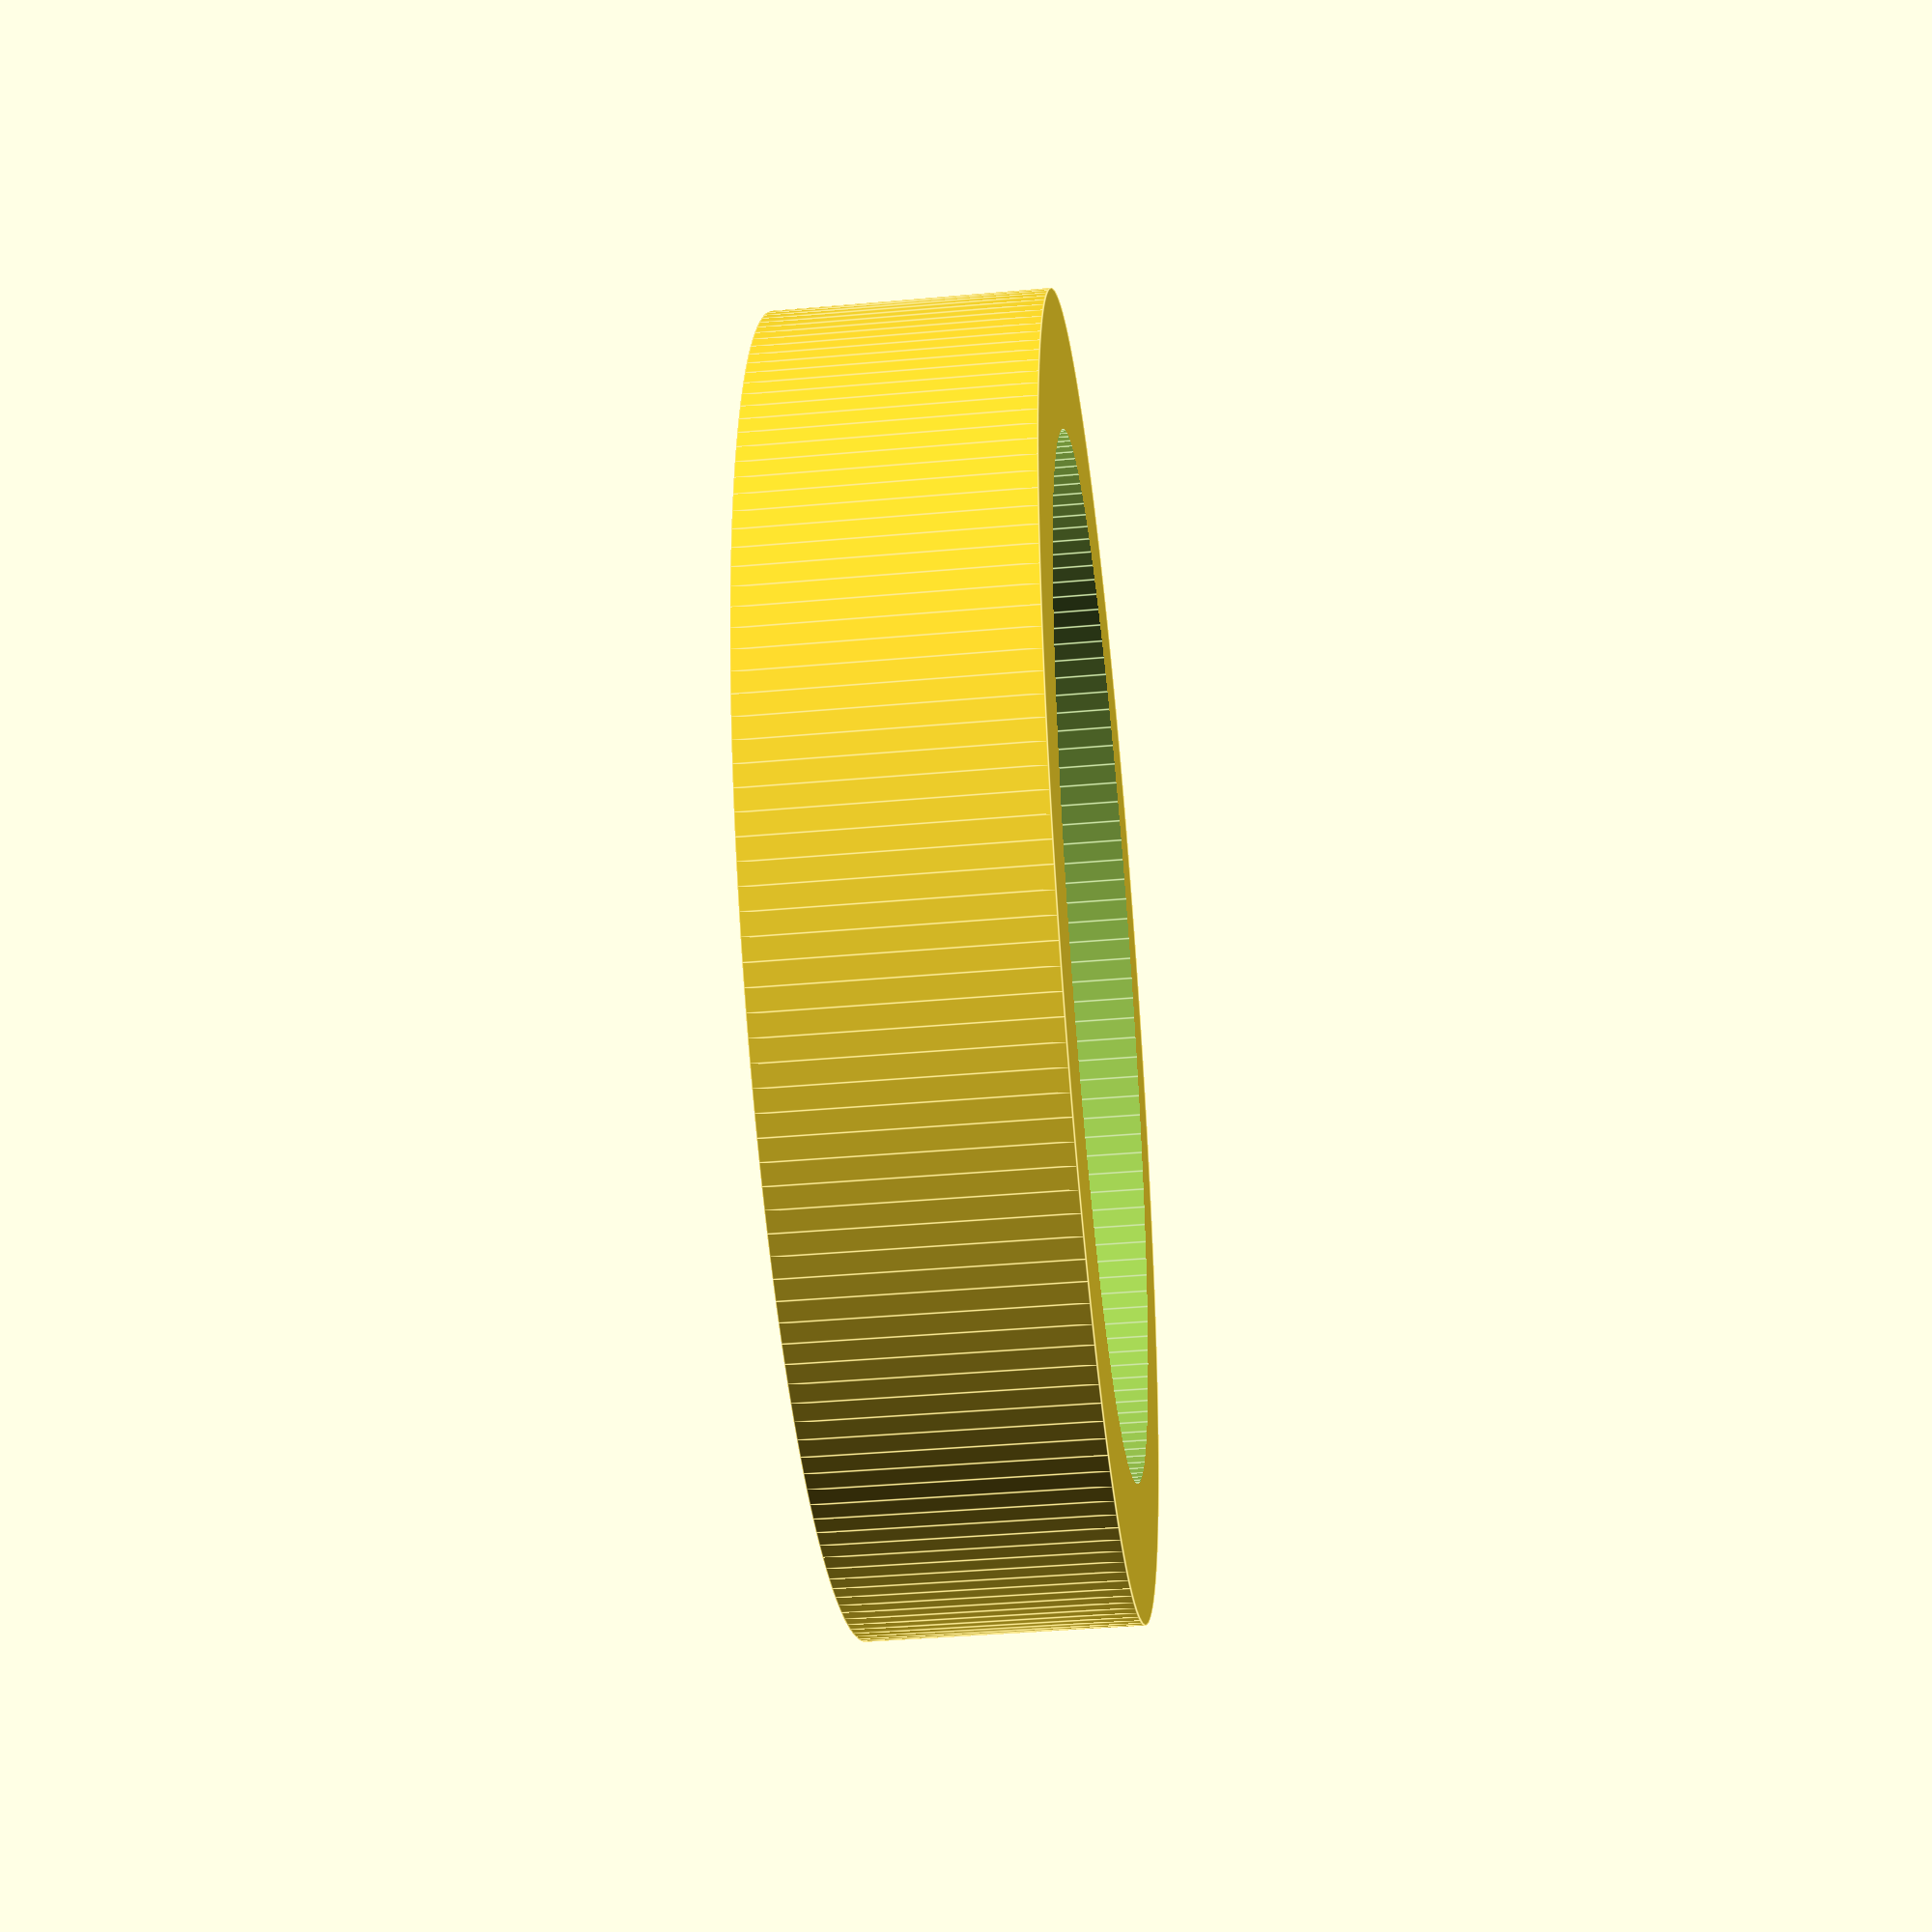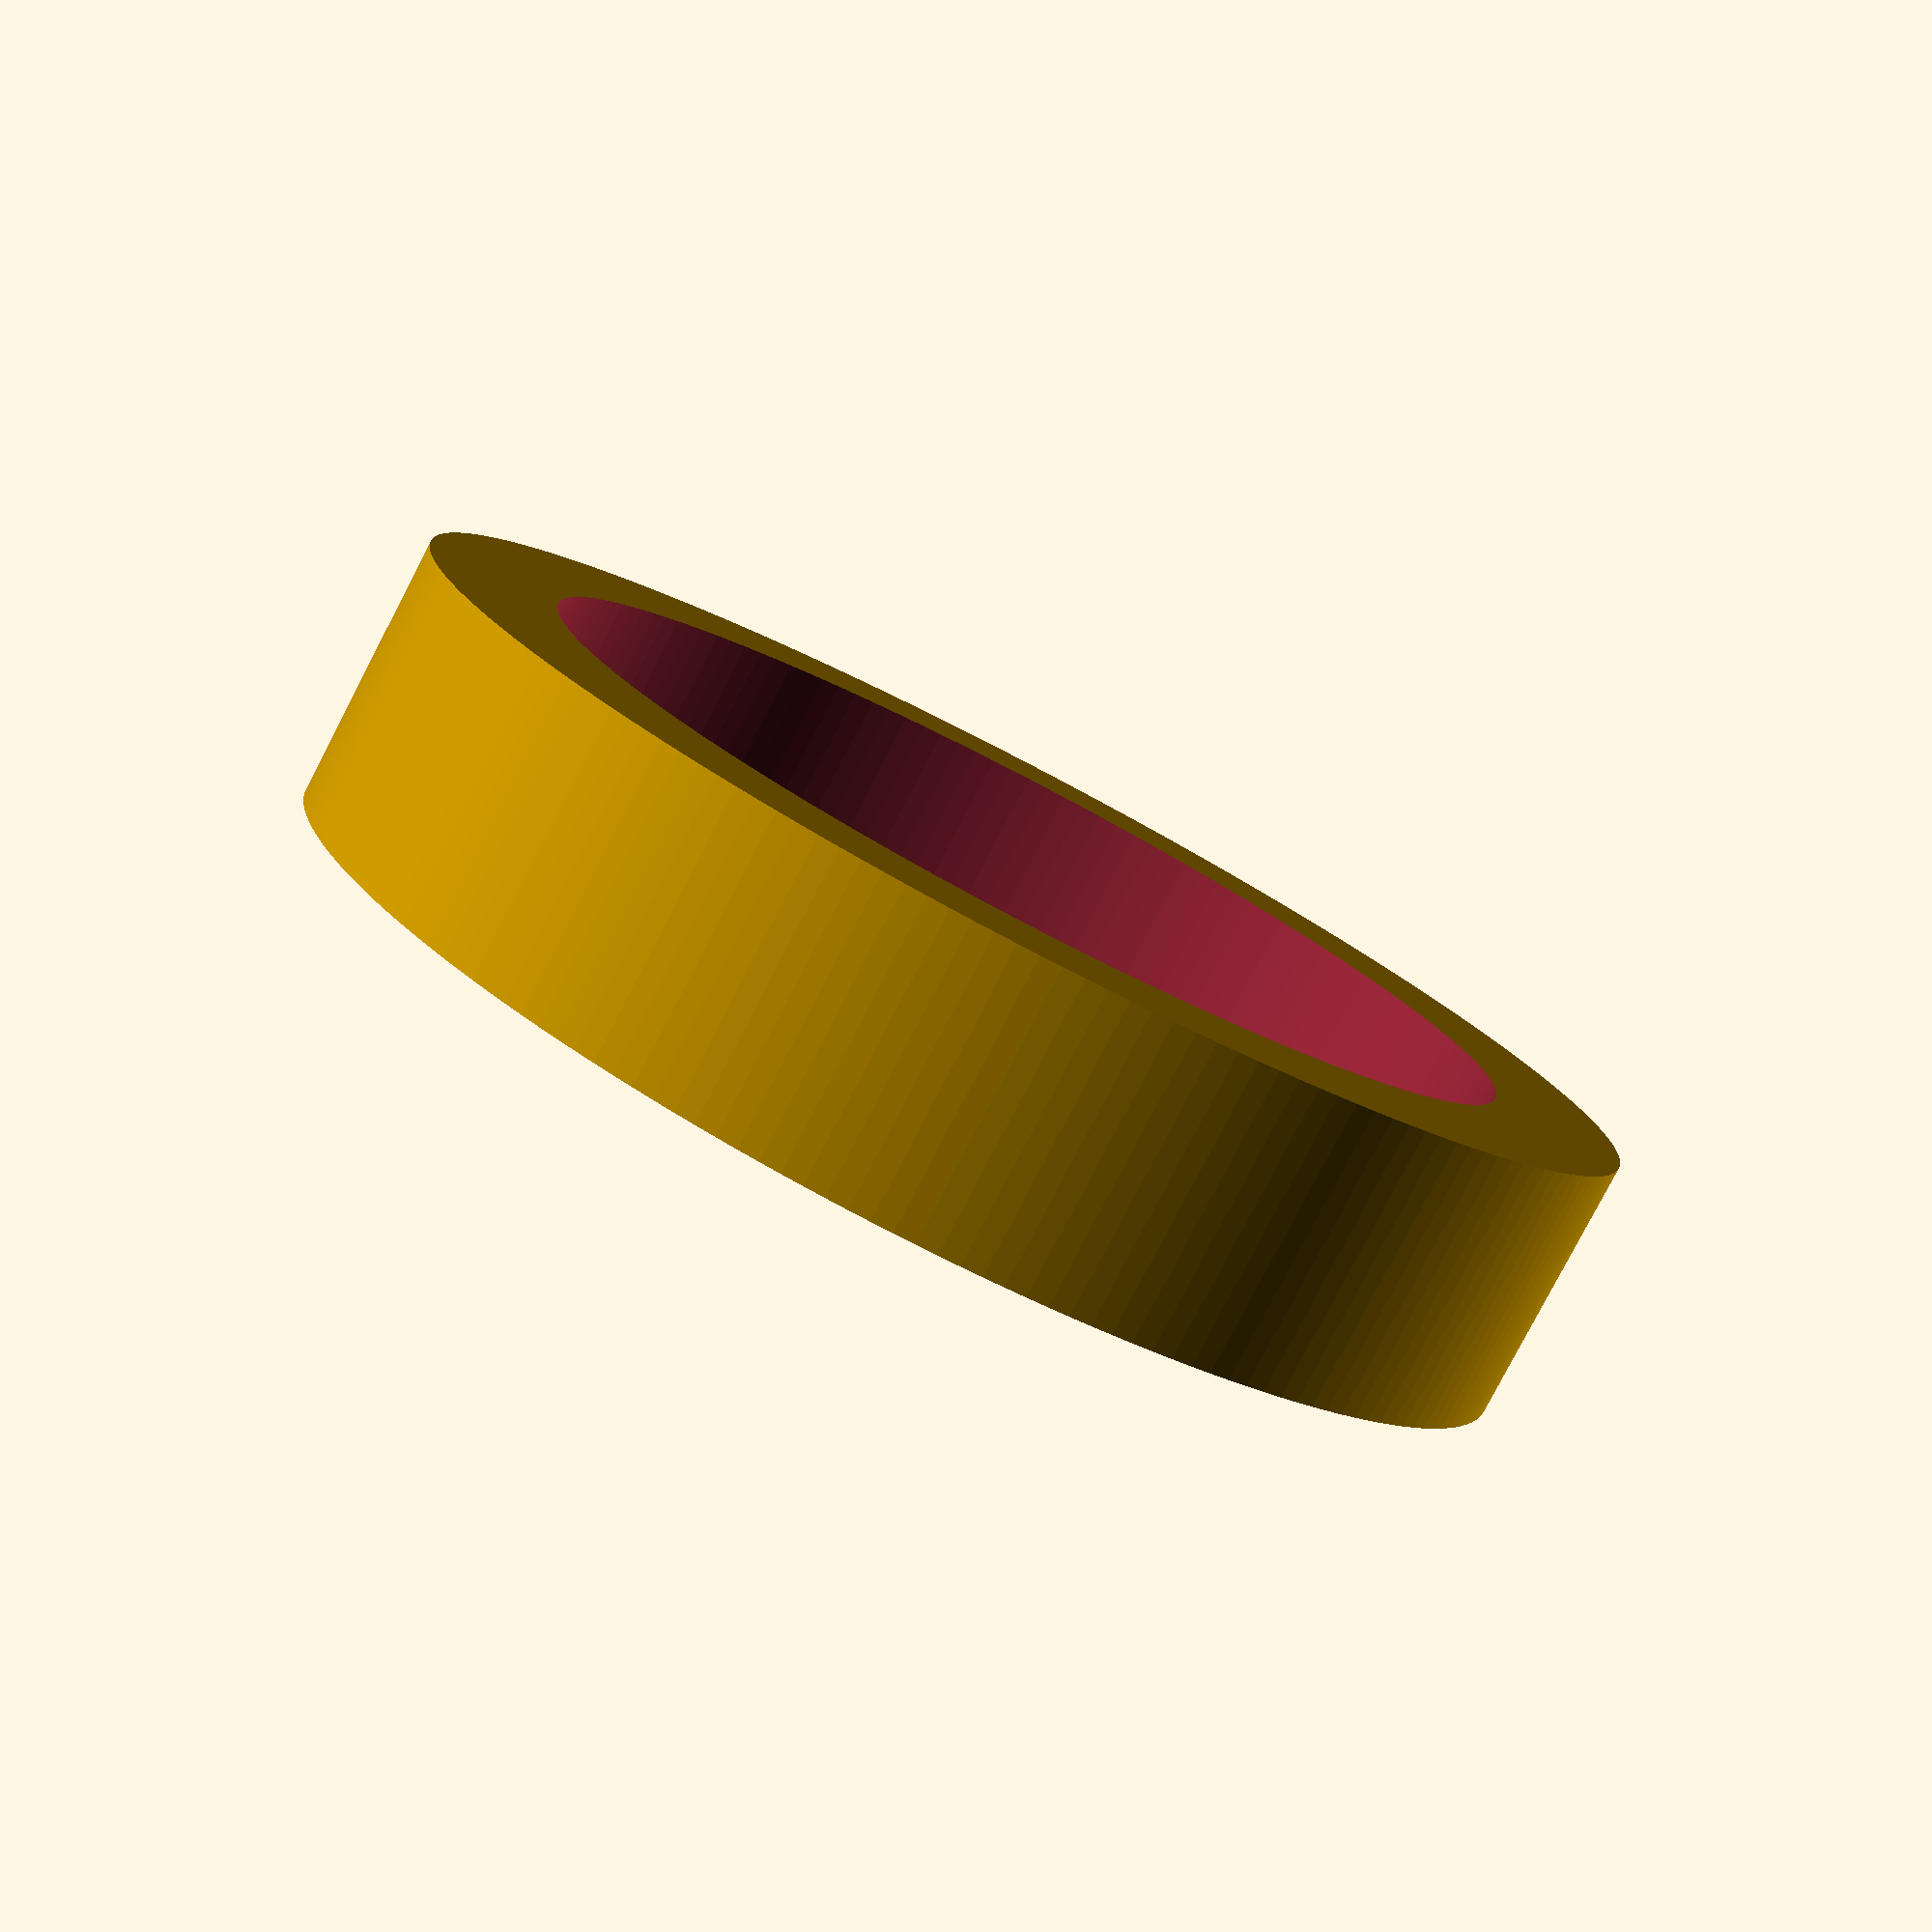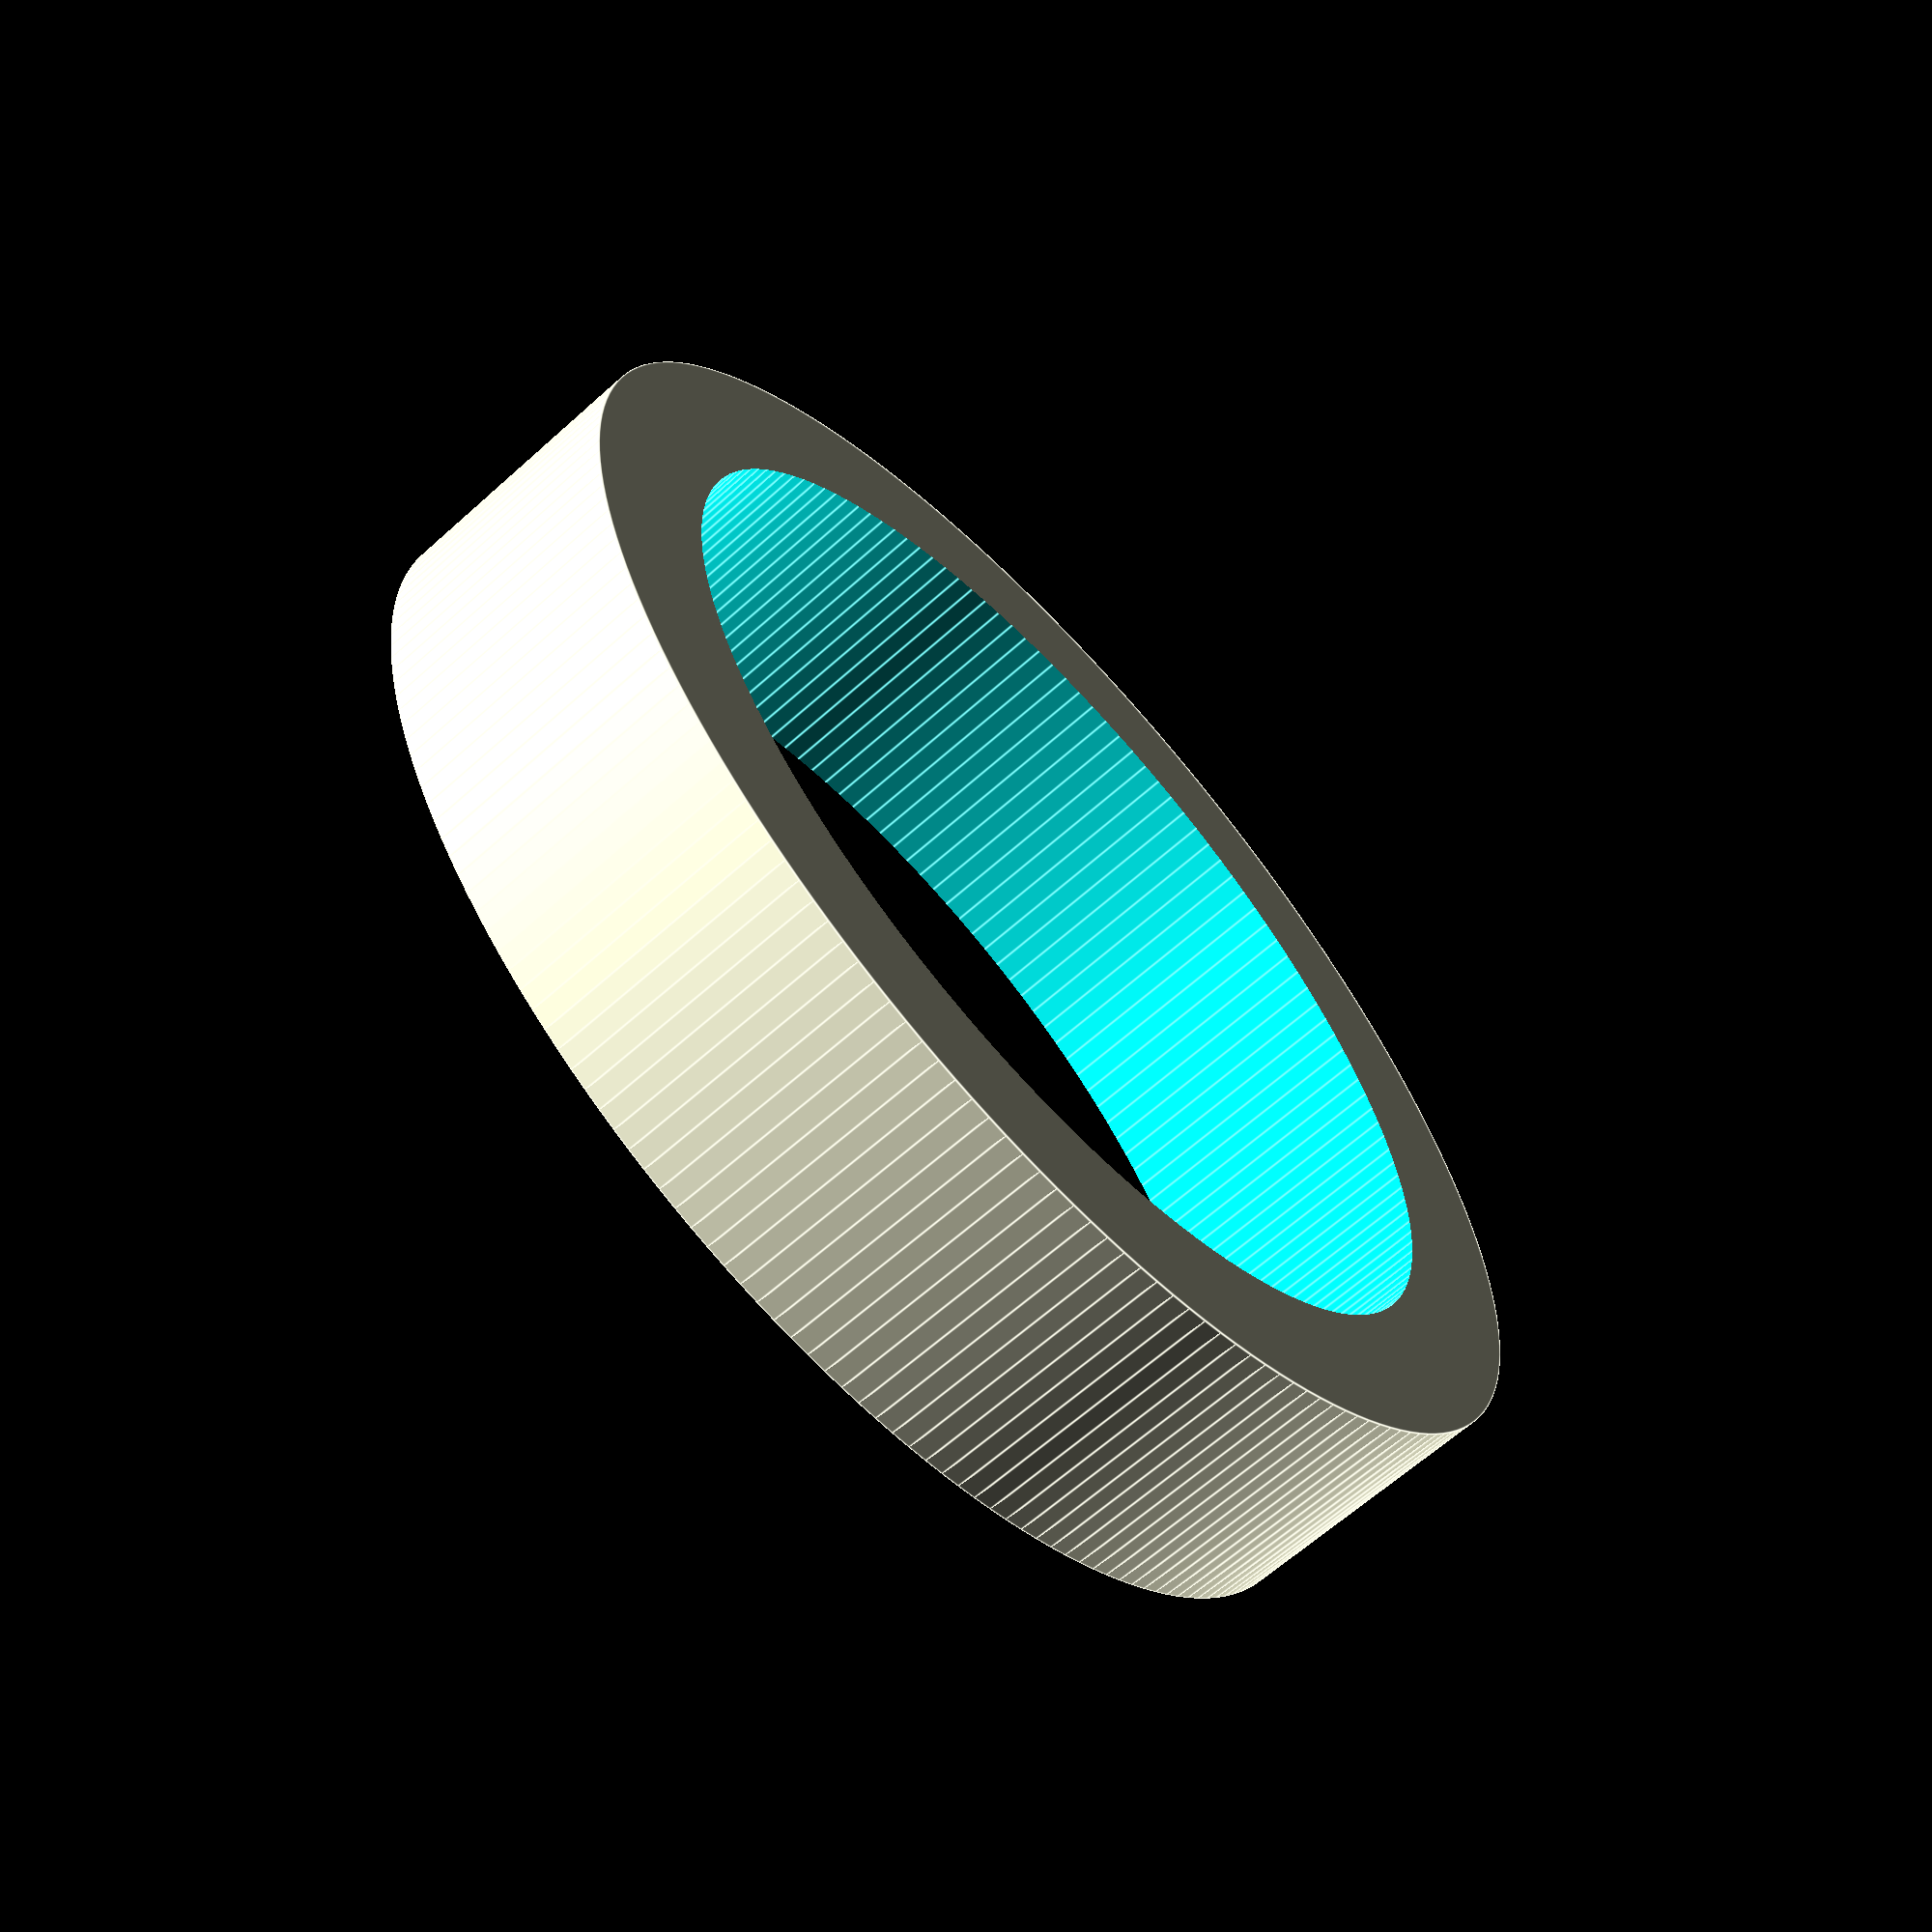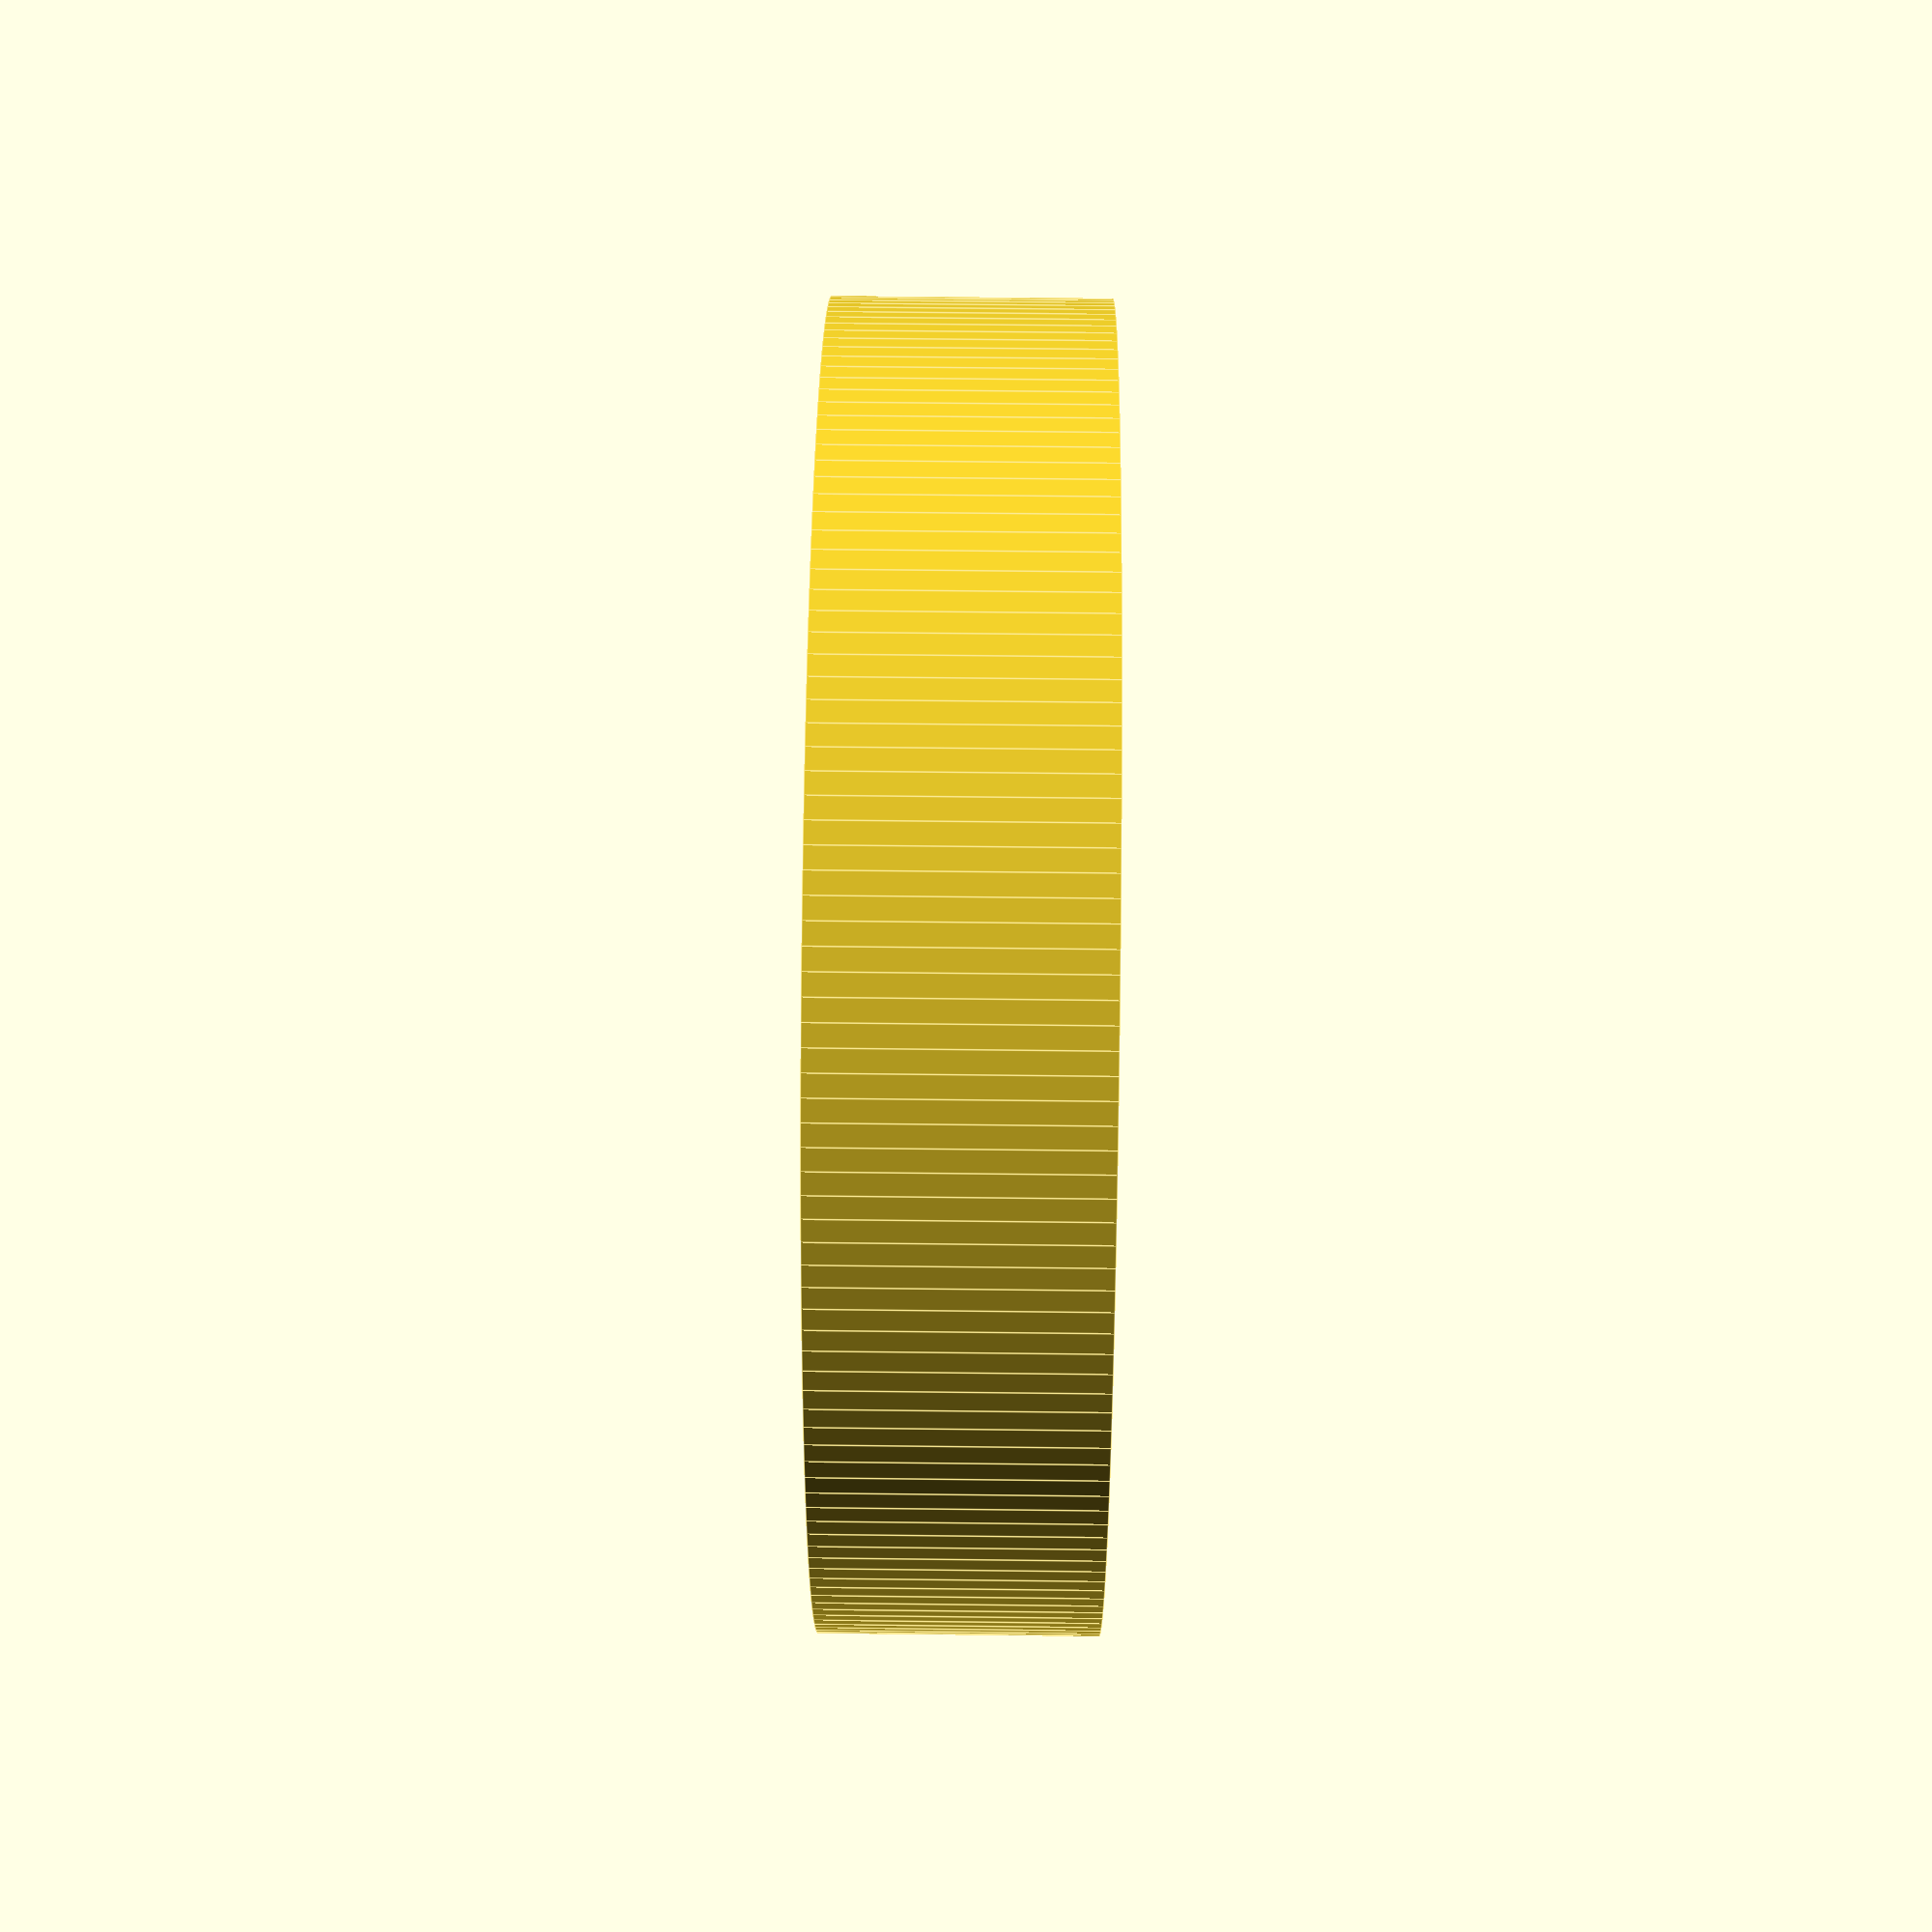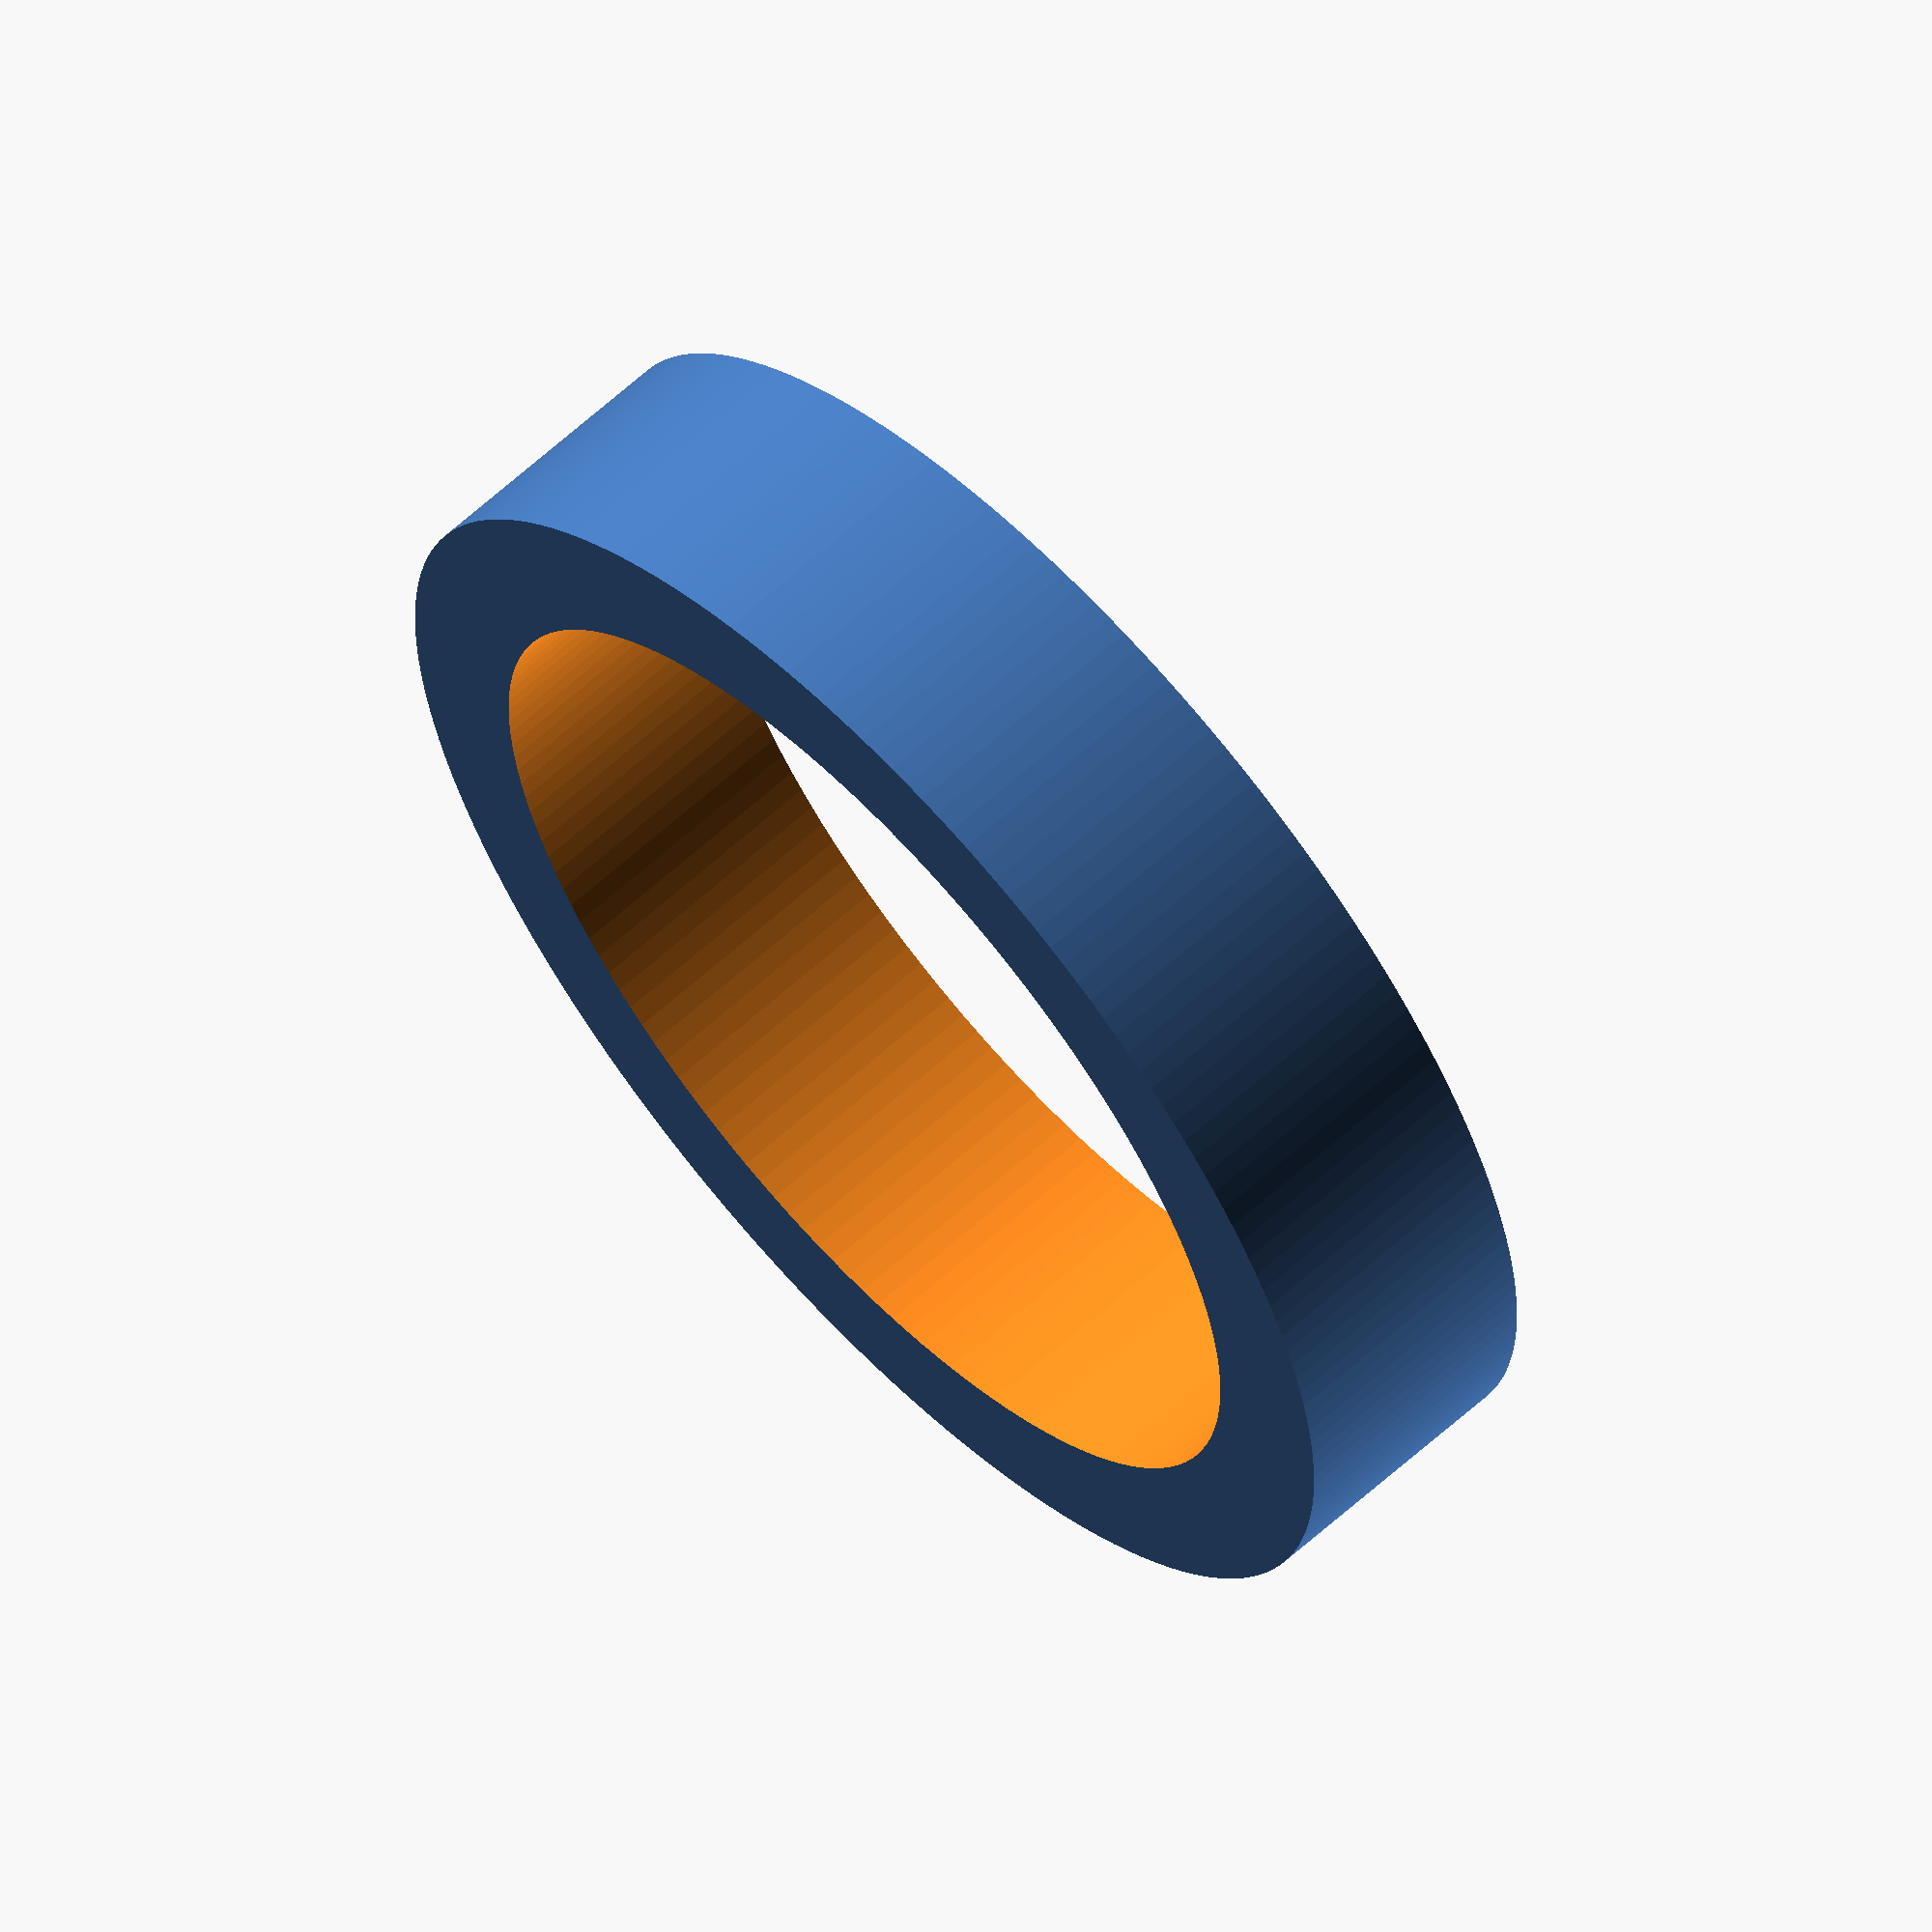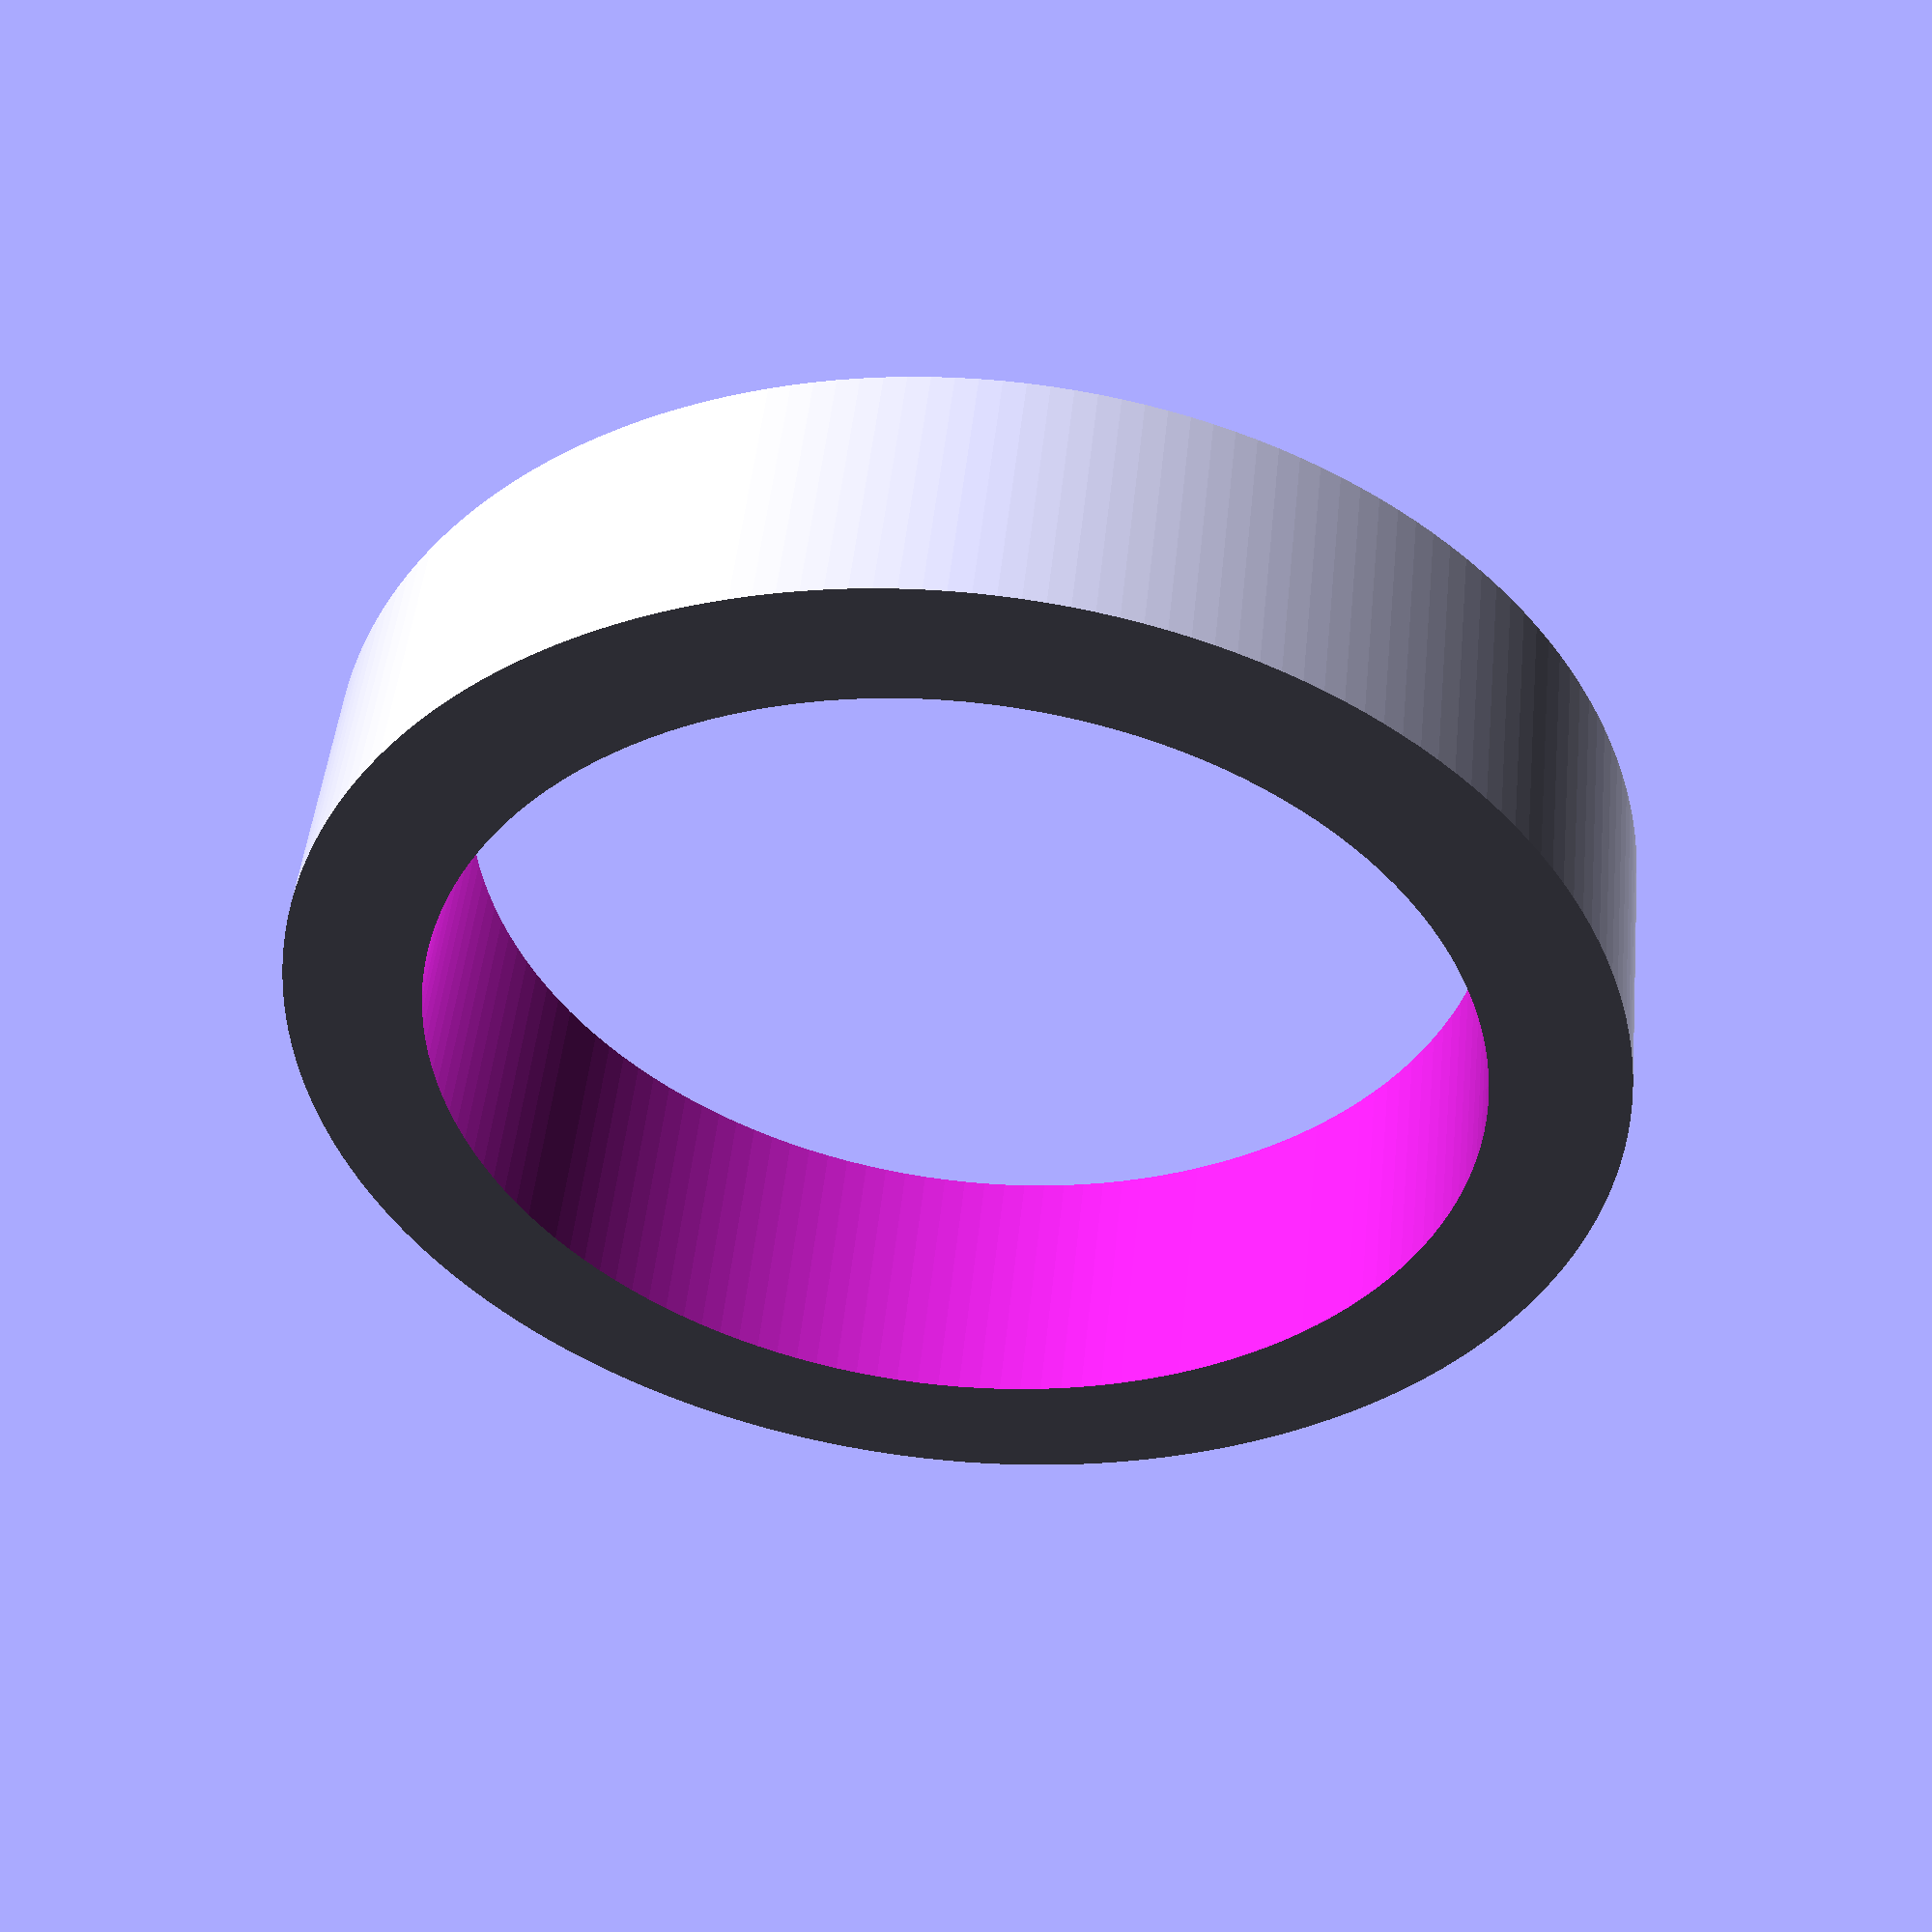
<openscad>
$fa=1;
$fs=0.4;

module spoked_wheel(radius = 12, width = 5, thickness = 5, number_of_spokes = 7, spoke_radius = 1.5) {
    inner_radius = radius - thickness / 2;
    difference() {
        cylinder(width, radius, radius, center=true);
        cylinder(width + 1, inner_radius, inner_radius, center=true);
    }
}

spoked_wheel();
</openscad>
<views>
elev=39.9 azim=80.4 roll=276.3 proj=p view=edges
elev=80.3 azim=240.5 roll=152.5 proj=p view=wireframe
elev=63.2 azim=273.7 roll=132.4 proj=p view=edges
elev=302.8 azim=2.4 roll=90.7 proj=p view=edges
elev=117.6 azim=46.5 roll=312.7 proj=o view=wireframe
elev=130.8 azim=208.3 roll=354.1 proj=p view=solid
</views>
